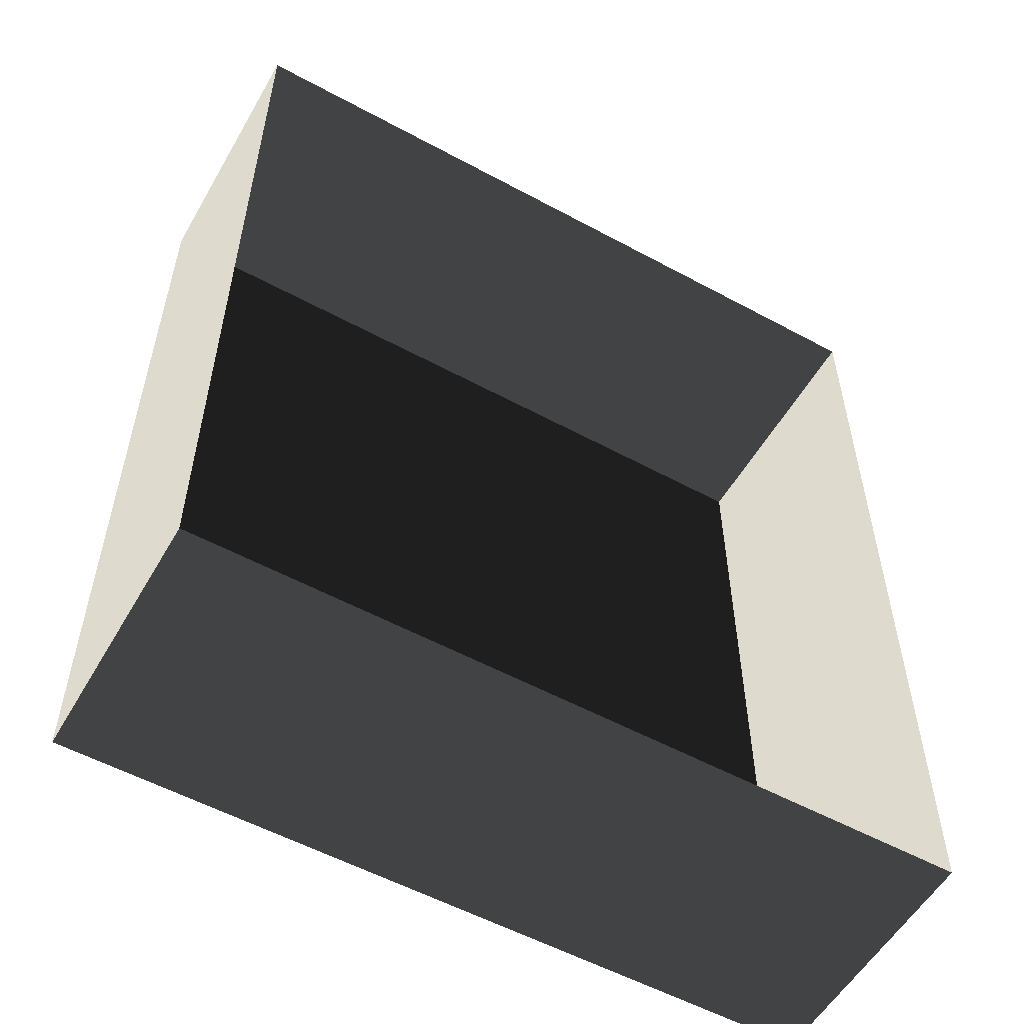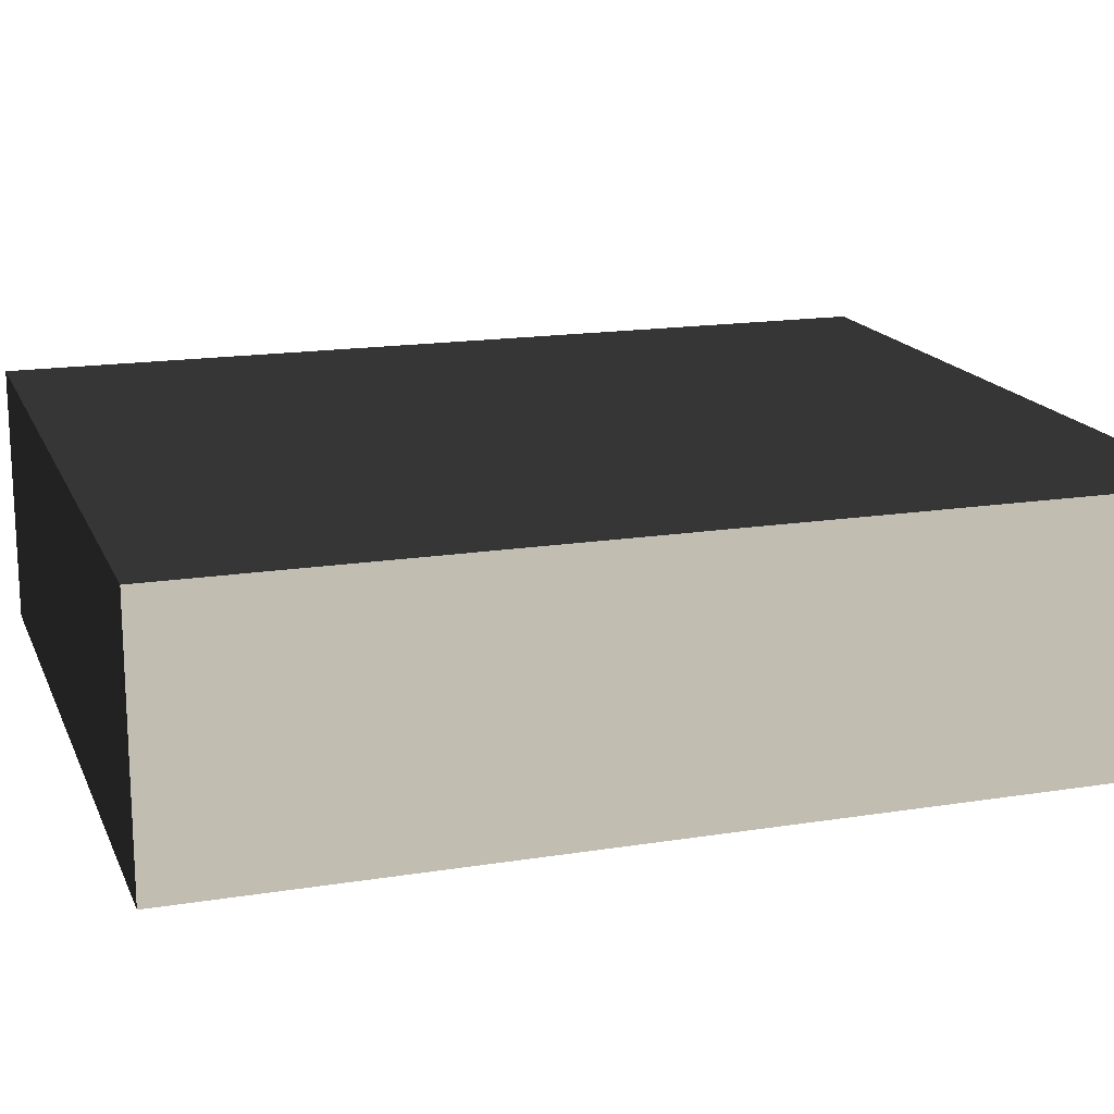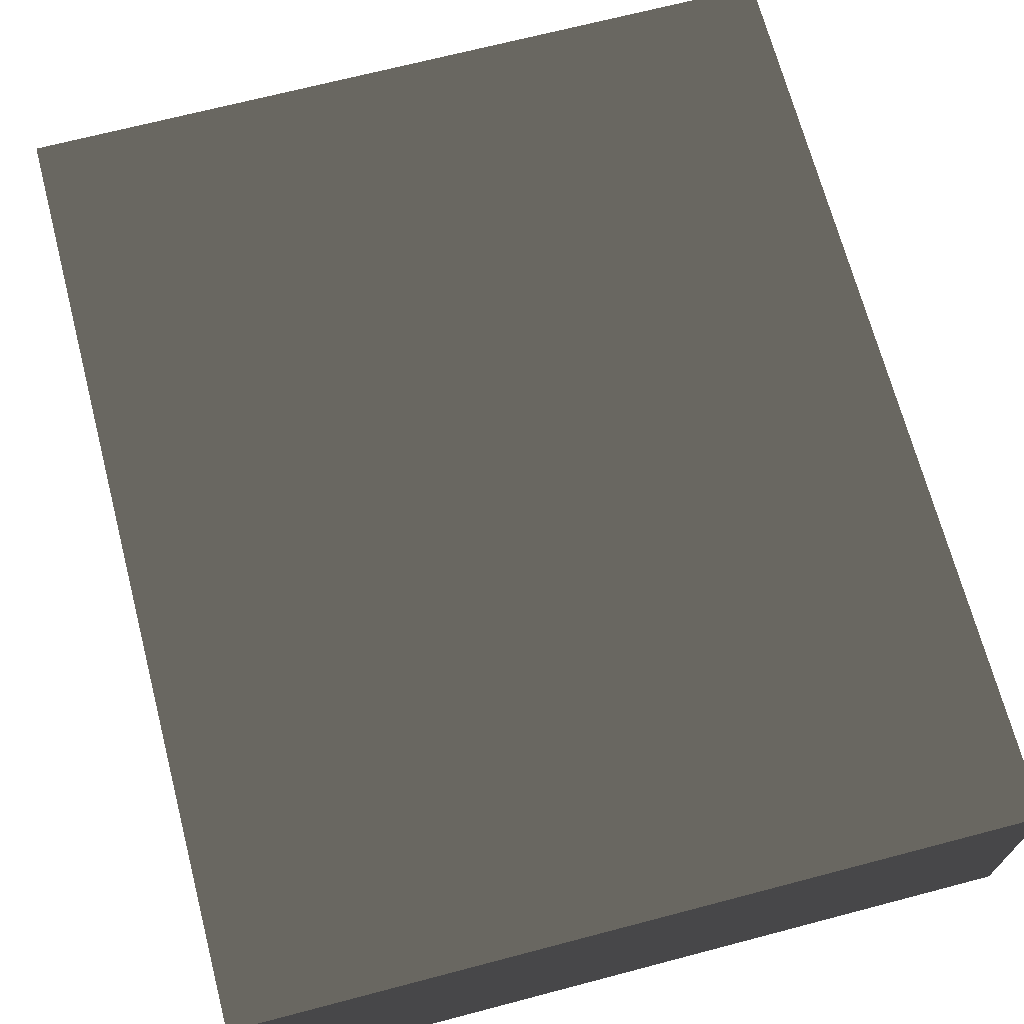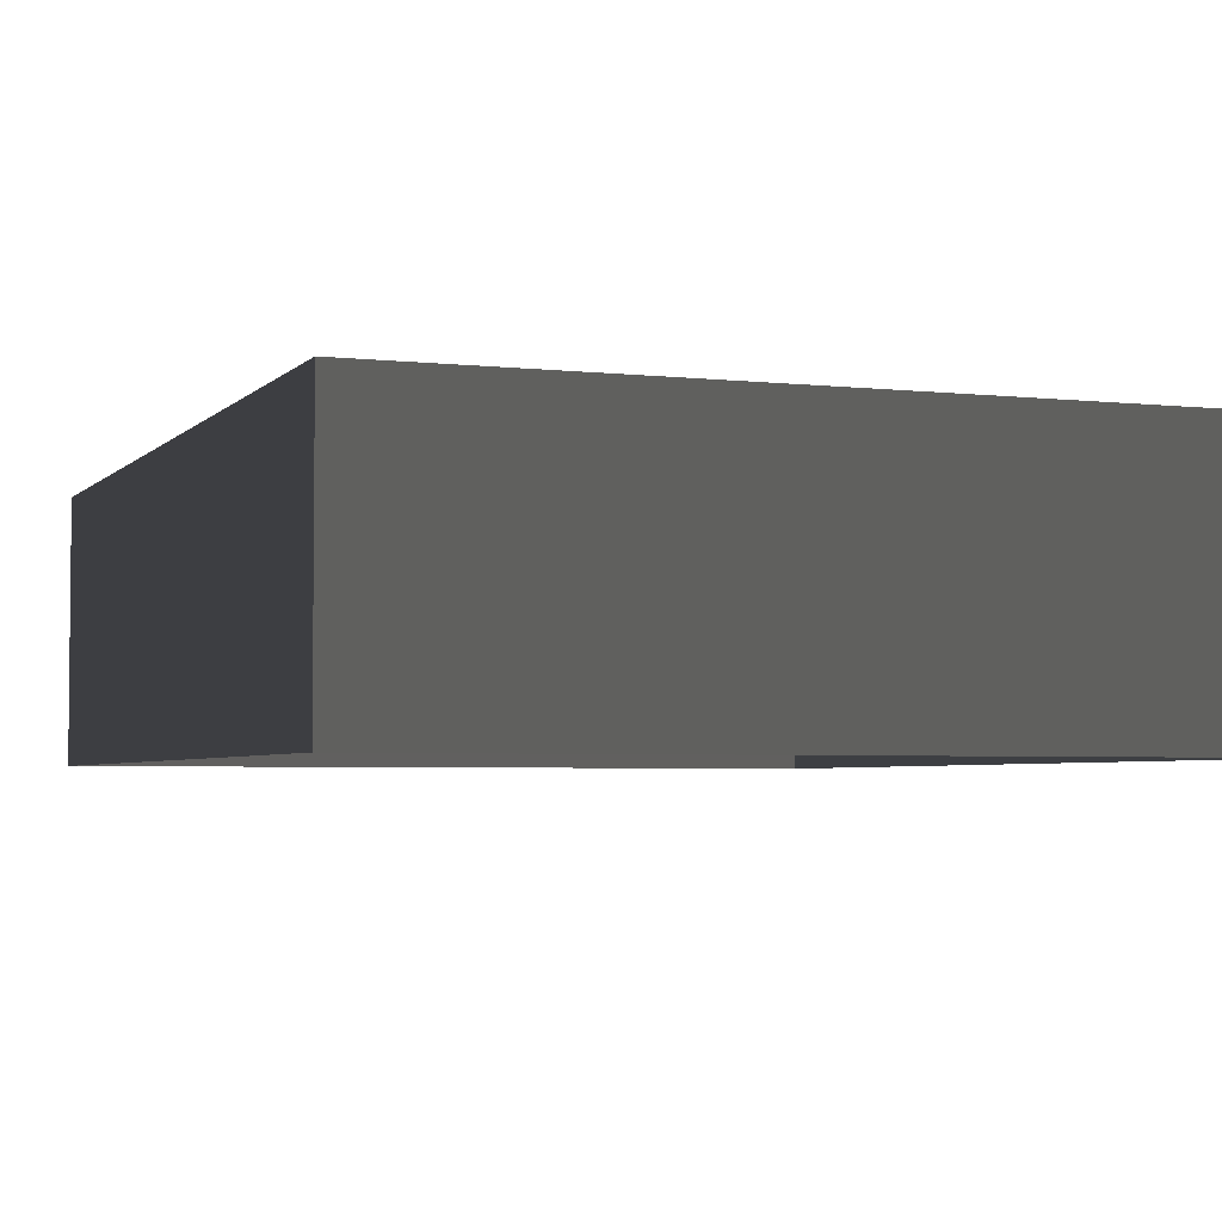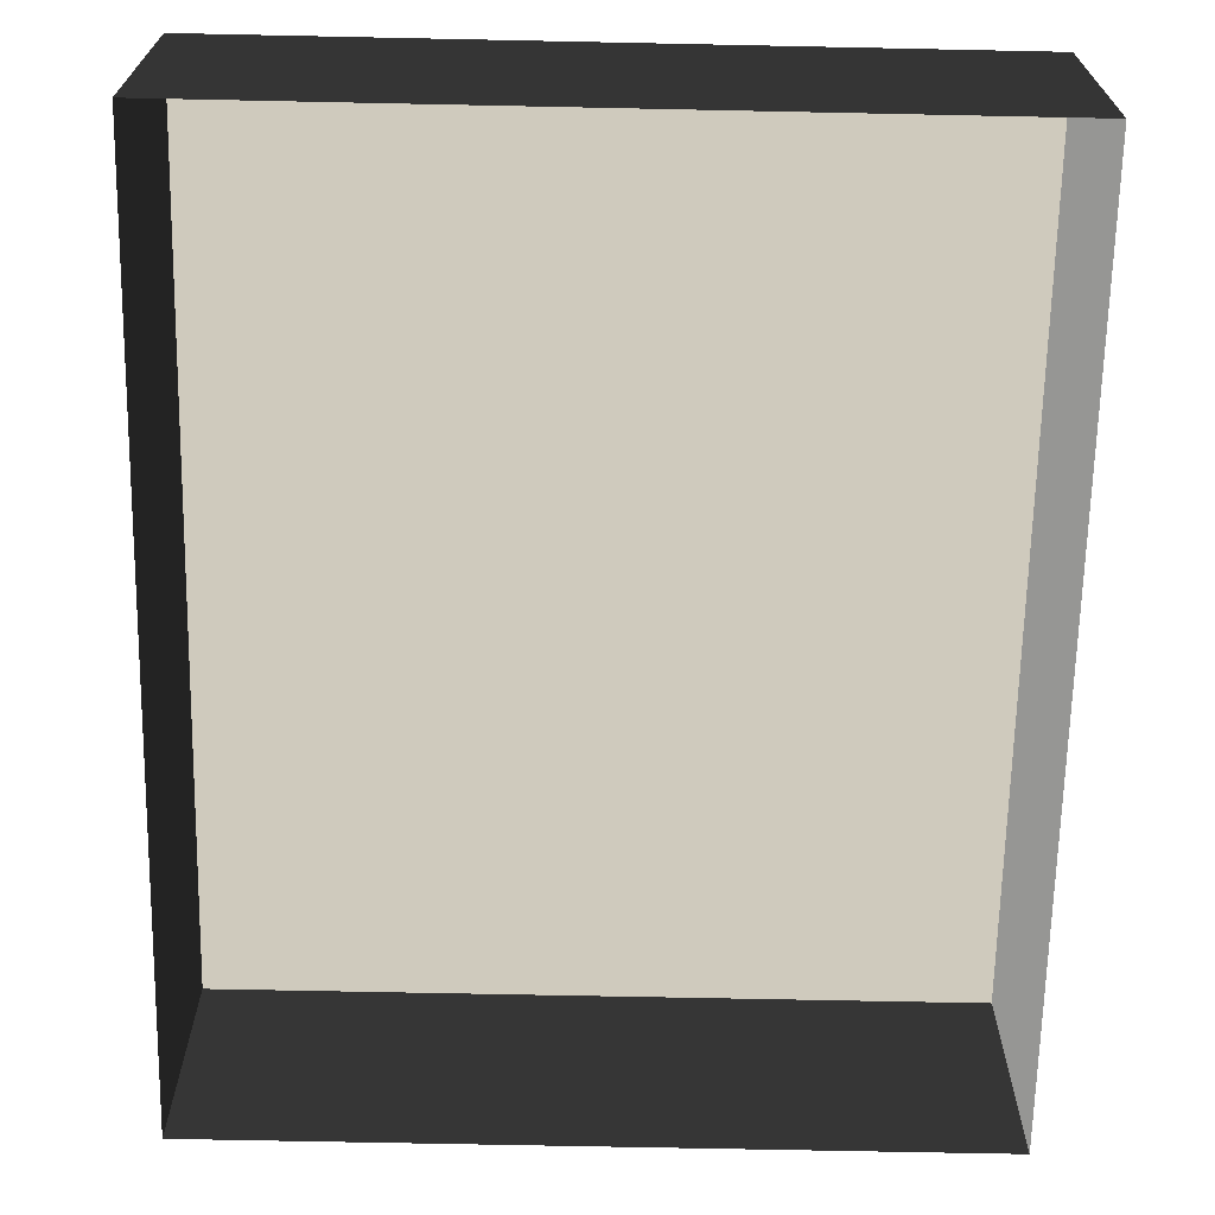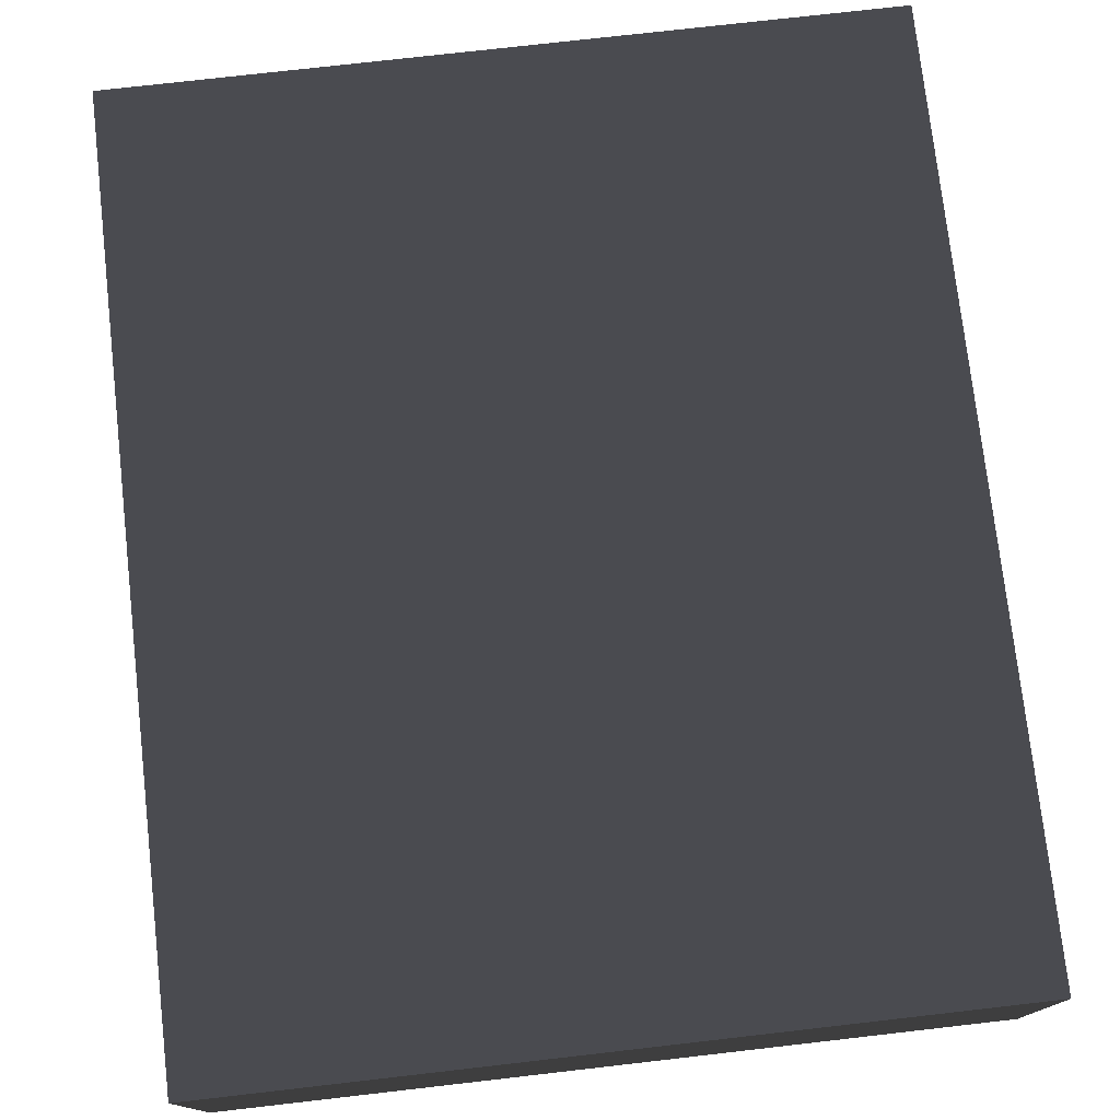
<metadata>
{"format":"obj","ext":"obj","renderer":"f3d","projection":"perspective","resolution":1024,"background":"white","views":[{"elev":-55.4,"azim":150.3,"up":"+Y"},{"elev":16.6,"azim":-108.0,"up":"+Z"},{"elev":69.1,"azim":165.3,"up":"+Z"},{"elev":-3.8,"azim":159.2,"up":"+Z"},{"elev":-67.6,"azim":178.8,"up":"+Z"},{"elev":76.0,"azim":-6.5,"up":"+Z"}]}
</metadata>
<code>
v 0.04195 0.04993 0.02823
v -0.04135 0.04993 0.02823
v 0.04195 -0.05042 0.02823
v -0.04134 -0.05042 0.02823
v 0.04195 -0.05042 -4.646e-07
v 0.04195 -0.05042 0.02823
v -0.04134 -0.05042 -4.646e-07
v -0.04134 -0.05042 0.02823
v -0.04134 -0.05042 0.02823
v -0.04135 0.04993 0.02823
v -0.04134 -0.05042 -4.646e-07
v -0.04135 0.04993 -4.766e-07
v -0.04135 0.04993 -4.766e-07
v -0.04135 0.04993 0.02823
v 0.04195 0.04993 -4.766e-07
v 0.04195 0.04993 0.02823
v 0.04195 0.04993 0.02823
v 0.04195 -0.05042 0.02823
v 0.04195 0.04993 -4.766e-07
v 0.04195 -0.05042 -4.646e-07
g Tree_Base_22546_84
f 1 3 2
f 2 3 4
f 5 7 6
f 6 7 8
f 9 11 10
f 10 11 12
f 13 15 14
f 14 15 16
f 17 19 18
f 18 19 20

</code>
